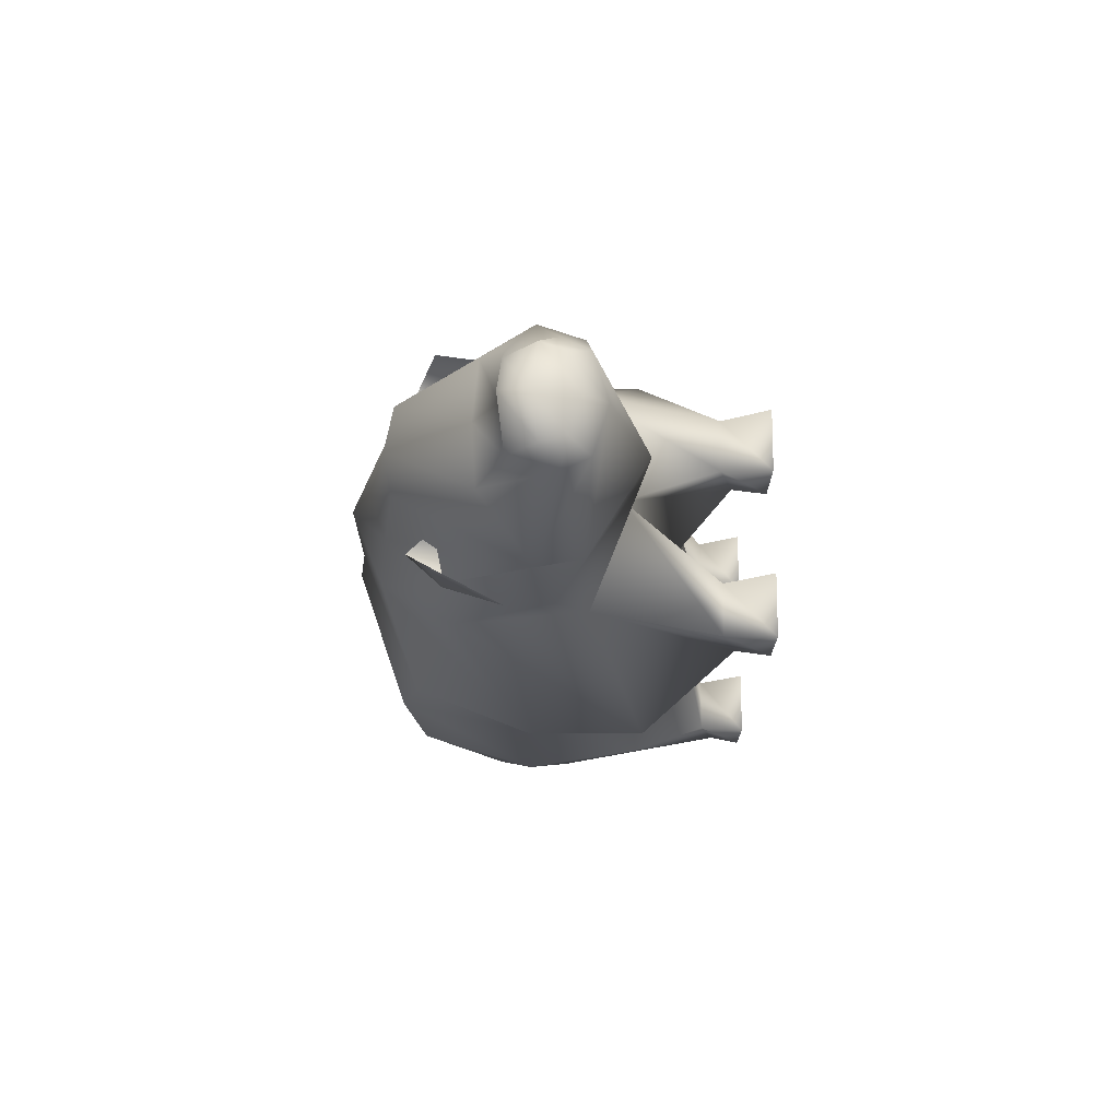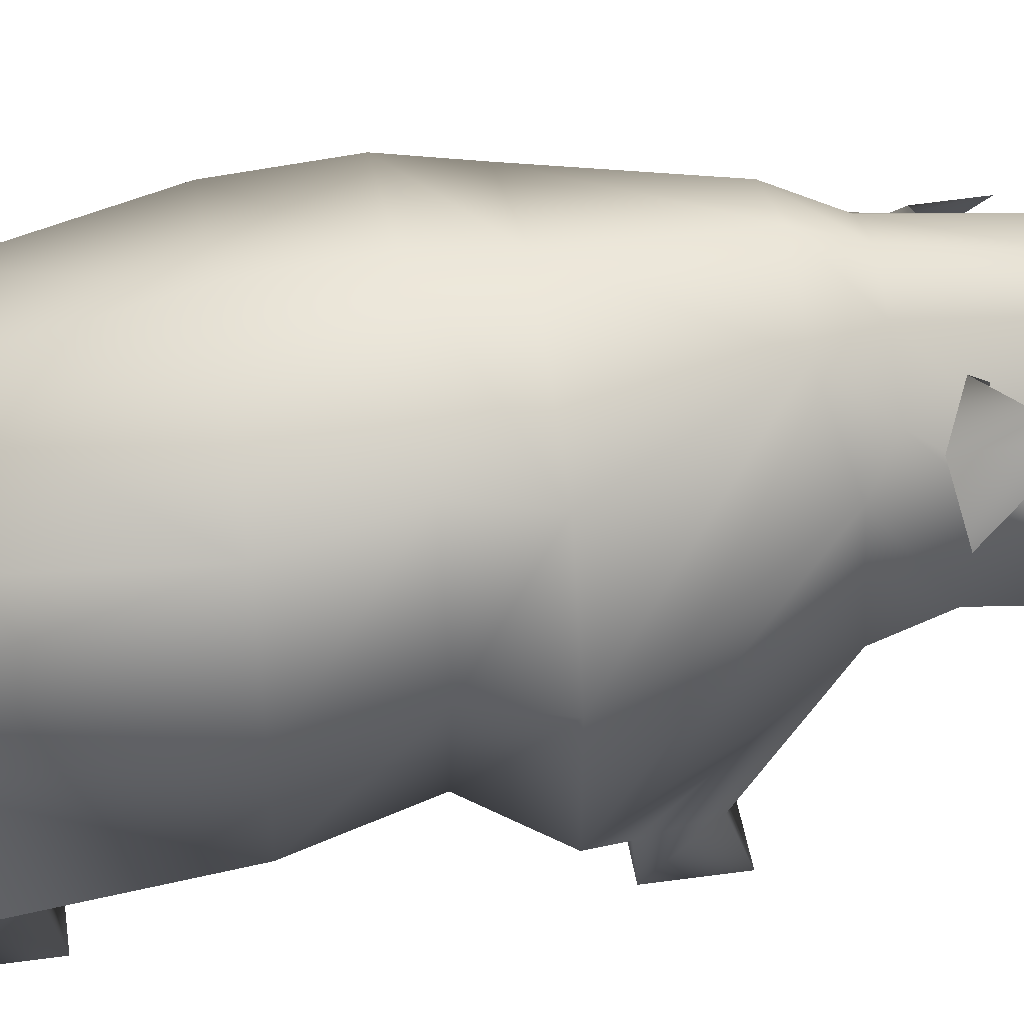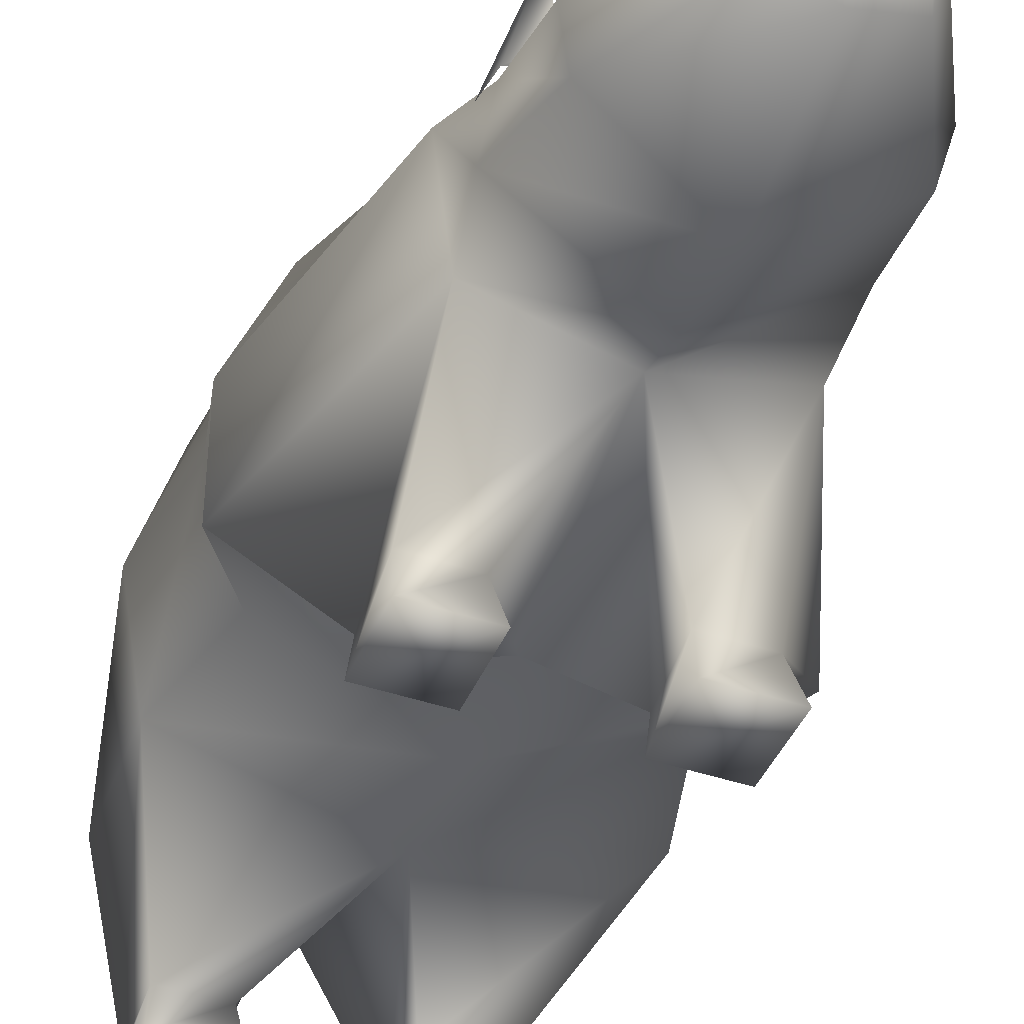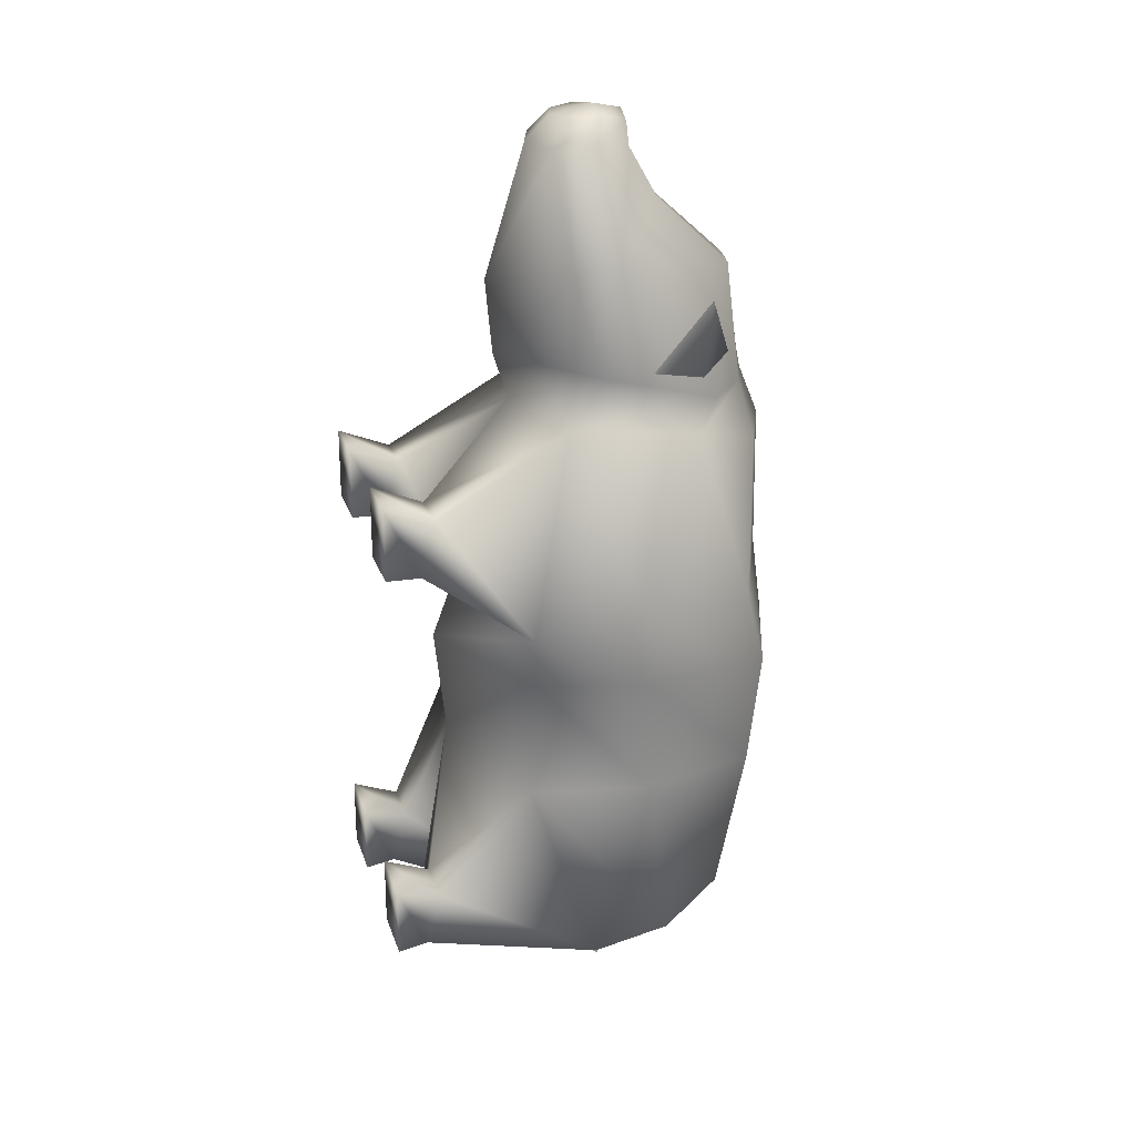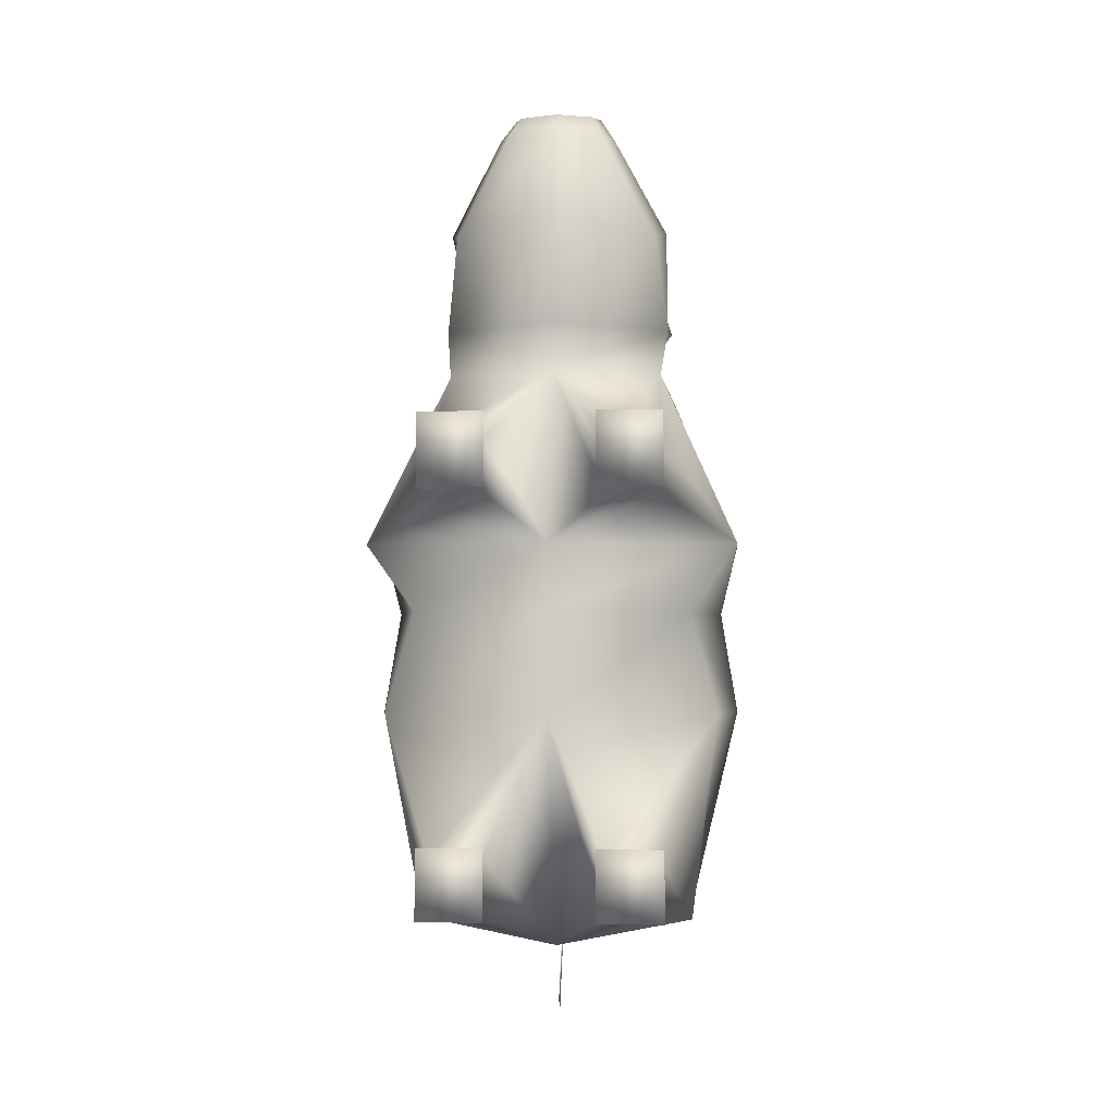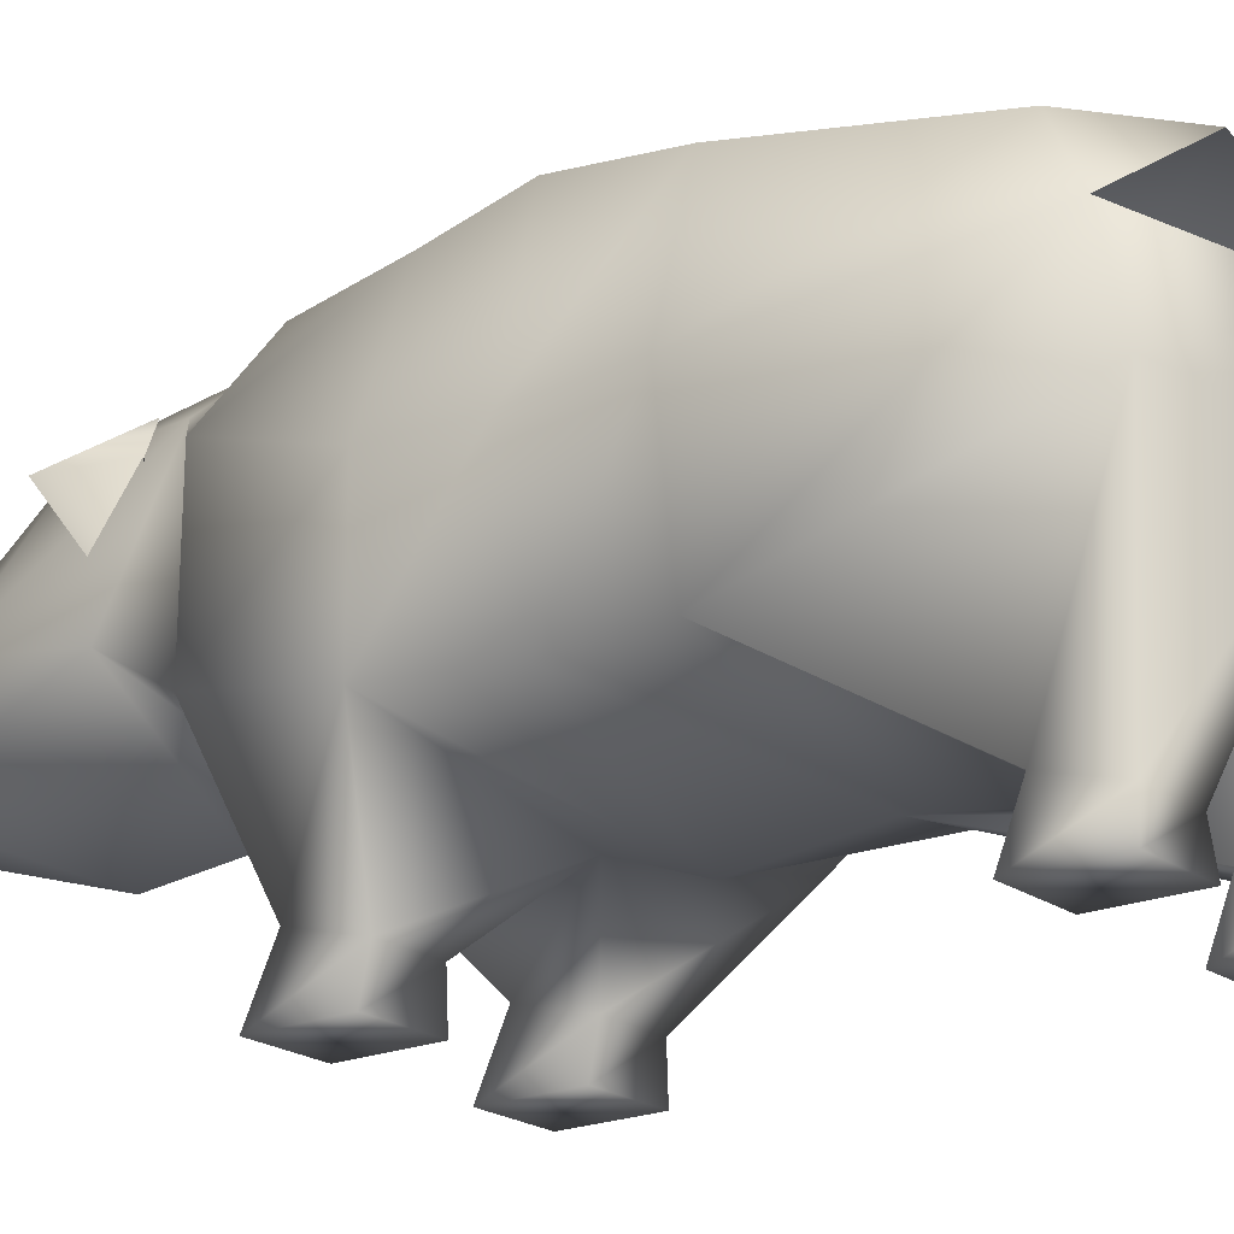
<metadata>
{"format":"obj","ext":"obj","renderer":"f3d","projection":"perspective","resolution":1024,"background":"white","views":[{"elev":72.7,"azim":-89.7,"up":"+Z"},{"elev":46.0,"azim":-98.9,"up":"+Y"},{"elev":-43.0,"azim":-22.0,"up":"+Y"},{"elev":23.0,"azim":74.1,"up":"+Z"},{"elev":-2.7,"azim":4.7,"up":"+Z"},{"elev":-20.2,"azim":127.4,"up":"+Y"}]}
</metadata>
<code>
v 0.1033 0.2089 0.6875
v 0.213 0.1768 0.6892
v 0.3227 0.2089 0.6875
v 0.09339 0.3376 0.6764
v 0.3326 0.3376 0.6764
v 0.1379 0.4086 0.652
v 0.213 0.4396 0.652
v 0.2881 0.4086 0.652
v 0.06996 0.3831 0.5097
v 0.213 0.4413 0.5097
v 0.356 0.3831 0.5097
v 0.07215 0.4014 0.4381
v 0.213 0.4506 0.4381
v 0.3539 0.4014 0.4381
v 0.05934 0.3831 0.338
v 0.213 0.4413 0.338
v 0.3667 0.3831 0.338
v 0.09121 0.3651 0.1769
v 0.213 0.3961 0.154
v 0.3348 0.3651 0.1769
v 0.07098 0.3053 0.1422
v 0.213 0.2927 0.09116
v 0.355 0.3053 0.1422
v 0.07258 0.2287 0.1248
v 0.213 0.226 0.09728
v 0.3534 0.2287 0.1248
v 0.0445 0.1532 0.338
v 0.213 0.1059 0.338
v 0.3815 0.1532 0.338
v 0.07215 0.1622 0.4417
v 0.213 0.09441 0.4417
v 0.3539 0.1622 0.4417
v 0.025 0.1532 0.5097
v 0.213 0.1199 0.5097
v 0.401 0.1532 0.5097
v 0.401 0.2681 0.338
v 0.3841 0.2728 0.4404
v 0.401 0.2681 0.5097
v 0.025 0.2681 0.338
v 0.04188 0.2728 0.4404
v 0.025 0.2681 0.5097
v 0.1004 0.05599 0.1479
v 0.1542 0.05599 0.1479
v 0.1542 0.07084 0.2012
v 0.1004 0.07084 0.2012
v 0.2718 0.05599 0.1479
v 0.3256 0.05599 0.1479
v 0.3256 0.07084 0.2012
v 0.2718 0.07084 0.2012
v 0.1004 0.06138 0.5553
v 0.1542 0.06138 0.5553
v 0.1542 0.07622 0.6115
v 0.1004 0.07622 0.6115
v 0.2718 0.06138 0.5553
v 0.3256 0.06138 0.5553
v 0.3256 0.07622 0.6115
v 0.2718 0.07622 0.6115
v 0.09484 0.025 0.1457
v 0.1596 0.025 0.1457
v 0.1596 0.025 0.2154
v 0.09484 0.025 0.2154
v 0.2664 0.025 0.1457
v 0.3312 0.025 0.1457
v 0.3312 0.025 0.2154
v 0.2664 0.025 0.2154
v 0.09484 0.02529 0.5581
v 0.1596 0.02529 0.5581
v 0.1596 0.02529 0.6301
v 0.09484 0.02529 0.6301
v 0.2664 0.02529 0.5581
v 0.3312 0.02529 0.5581
v 0.3312 0.02529 0.6301
v 0.2664 0.02529 0.6301
v 0.0963 0.2414 0.7388
v 0.213 0.1615 0.7364
v 0.1229 0.3638 0.7022
v 0.3297 0.2414 0.7388
v 0.3031 0.3638 0.7022
v 0.213 0.4192 0.7022
v 0.1689 0.4025 0.7022
v 0.2571 0.4025 0.7022
v 0.1094 0.2139 0.8353
v 0.213 0.1545 0.8117
v 0.09834 0.2593 0.8455
v 0.3166 0.2139 0.8353
v 0.3277 0.2593 0.8455
v 0.213 0.3956 0.8229
v 0.1699 0.3875 0.8229
v 0.2561 0.3875 0.8229
v 0.165 0.2101 0.9423
v 0.213 0.1952 0.9423
v 0.1525 0.2376 0.9423
v 0.261 0.2101 0.9423
v 0.2735 0.2376 0.9423
v 0.213 0.2887 0.9423
v 0.1654 0.2839 0.9423
v 0.2606 0.2839 0.9423
v 0.1755 0.2303 0.9655
v 0.213 0.2193 0.9663
v 0.213 0.2628 0.975
v 0.1676 0.2555 0.9685
v 0.2505 0.2303 0.9655
v 0.2584 0.2555 0.9685
v 0.213 0.2904 0.9696
v 0.1807 0.286 0.9625
v 0.2453 0.286 0.9625
v 0.2728 0.3082 0.896
v 0.213 0.3137 0.8966
v 0.1528 0.3099 0.894
v 0.2585 0.3199 0.7692
v 0.3108 0.3465 0.7258
v 0.3325 0.2888 0.7411
v 0.2691 0.3526 0.7692
v 0.284 0.3803 0.7417
v 0.3154 0.3529 0.8026
v 0.213 0.2553 0.03635
v 0.213 0.2722 0.025
v 0.213 0.2972 0.07069
v 0.213 0.3475 0.1135
v 0.1675 0.3199 0.7692
v 0.1152 0.3465 0.7258
v 0.09349 0.2888 0.7411
v 0.1569 0.3526 0.7692
v 0.142 0.3803 0.7417
v 0.1106 0.3529 0.8026
f 99 98 100
f 102 99 103
f 100 101 104
f 103 100 106
f 7 6 10
f 8 7 11
f 10 9 13
f 11 10 14
f 13 12 16
f 14 13 17
f 16 15 19
f 17 16 20
f 19 18 22
f 20 19 23
f 22 21 25
f 23 22 26
f 59 58 60
f 63 62 64
f 28 27 31
f 29 28 32
f 31 30 34
f 32 31 35
f 67 66 68
f 71 70 72
f 26 29 23
f 29 32 36
f 32 35 37
f 35 3 38
f 23 36 20
f 36 37 17
f 37 38 14
f 38 5 11
f 27 24 39
f 30 27 40
f 33 30 41
f 1 33 4
f 39 21 15
f 40 39 12
f 41 40 9
f 4 41 6
f 25 24 43
f 28 25 44
f 27 28 45
f 24 27 42
f 26 25 47
f 29 26 48
f 28 29 49
f 25 28 46
f 34 33 51
f 2 34 52
f 1 2 53
f 33 1 50
f 35 34 55
f 3 35 56
f 2 3 57
f 34 2 54
f 43 42 59
f 44 43 60
f 45 44 61
f 42 45 58
f 47 46 63
f 48 47 64
f 49 48 65
f 46 49 62
f 51 50 67
f 52 51 68
f 53 52 69
f 50 53 66
f 55 54 71
f 56 55 72
f 57 56 73
f 54 57 70
f 2 1 75
f 1 4 74
f 3 2 77
f 5 3 78
f 6 7 80
f 4 6 76
f 8 5 81
f 7 8 79
f 75 74 83
f 74 76 82
f 77 75 85
f 78 77 86
f 80 79 88
f 76 80 84
f 81 78 89
f 79 81 87
f 83 82 91
f 82 84 90
f 85 83 93
f 86 85 94
f 109 108 96
f 84 109 92
f 89 86 107
f 108 107 95
f 91 90 99
f 90 92 98
f 93 91 102
f 94 93 103
f 96 95 105
f 92 96 101
f 97 94 106
f 95 97 104
f 107 86 97
f 87 89 108
f 88 87 109
f 84 88 109
f 111 110 113
f 114 111 113
f 115 112 111
f 111 114 115
f 22 116 118
f 121 120 123
f 121 123 124
f 125 122 121
f 125 121 124
f 100 98 101
f 103 99 100
f 104 101 105
f 106 100 104
f 10 6 9
f 11 7 10
f 13 9 12
f 14 10 13
f 16 12 15
f 17 13 16
f 19 15 18
f 20 16 19
f 22 18 21
f 25 21 24
f 26 22 25
f 60 58 61
f 64 62 65
f 31 27 30
f 32 28 31
f 34 30 33
f 35 31 34
f 68 66 69
f 72 70 73
f 23 29 36
f 36 32 37
f 37 35 38
f 38 3 5
f 20 36 17
f 17 37 14
f 14 38 11
f 11 5 8
f 39 24 21
f 40 27 39
f 41 30 40
f 4 33 41
f 15 21 18
f 12 39 15
f 9 40 12
f 6 41 9
f 43 24 42
f 44 25 43
f 45 28 44
f 42 27 45
f 47 25 46
f 48 26 47
f 49 29 48
f 46 28 49
f 51 33 50
f 52 34 51
f 53 2 52
f 50 1 53
f 55 34 54
f 56 35 55
f 57 3 56
f 54 2 57
f 59 42 58
f 60 43 59
f 61 44 60
f 58 45 61
f 63 46 62
f 64 47 63
f 65 48 64
f 62 49 65
f 67 50 66
f 68 51 67
f 69 52 68
f 66 53 69
f 71 54 70
f 72 55 71
f 73 56 72
f 70 57 73
f 75 1 74
f 74 4 76
f 77 2 75
f 78 3 77
f 80 7 79
f 76 6 80
f 81 5 78
f 79 8 81
f 83 74 82
f 82 76 84
f 85 75 83
f 86 77 85
f 88 79 87
f 84 80 88
f 89 78 86
f 87 81 89
f 91 82 90
f 90 84 92
f 93 83 91
f 94 85 93
f 96 108 95
f 92 109 96
f 95 107 97
f 99 90 98
f 98 92 101
f 102 91 99
f 103 93 102
f 105 95 104
f 101 96 105
f 106 94 103
f 104 97 106
f 97 86 94
f 108 89 107
f 109 87 108
f 118 116 117
f 22 118 119

</code>
